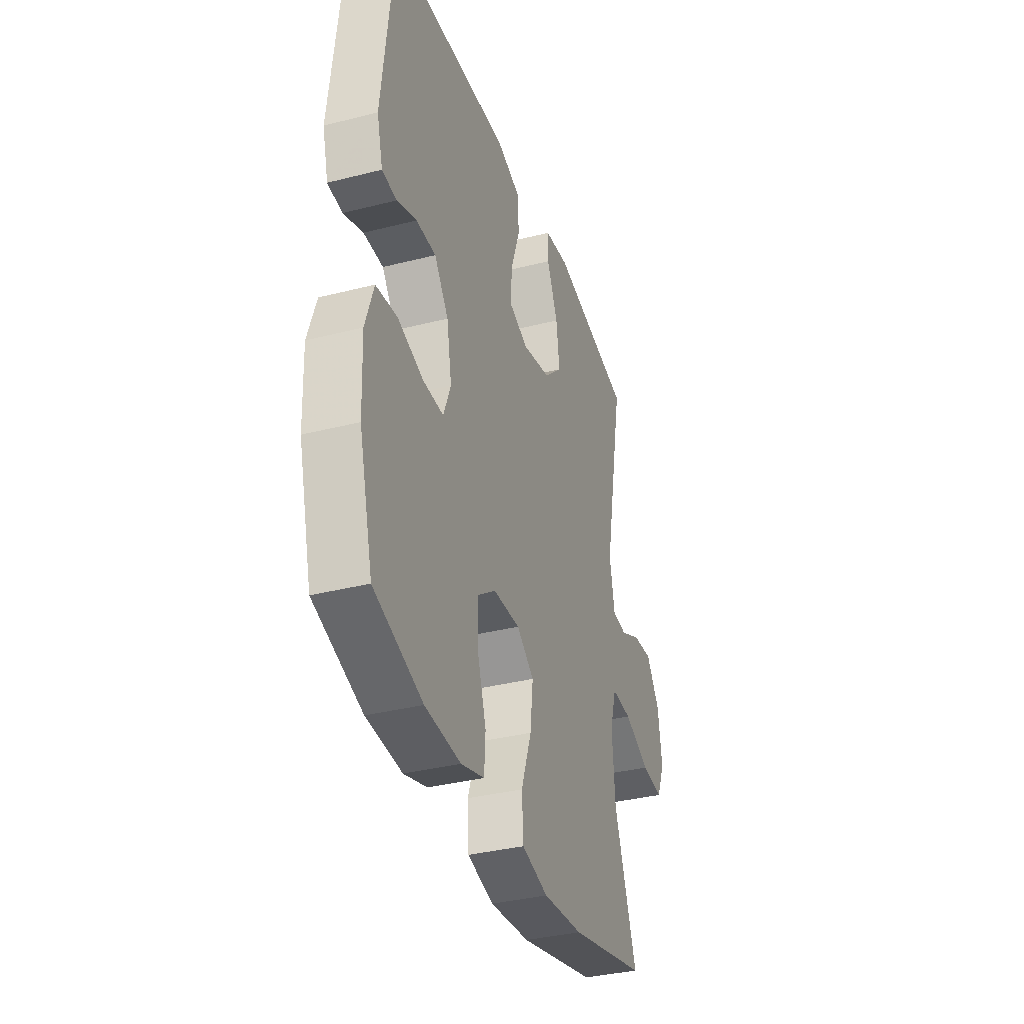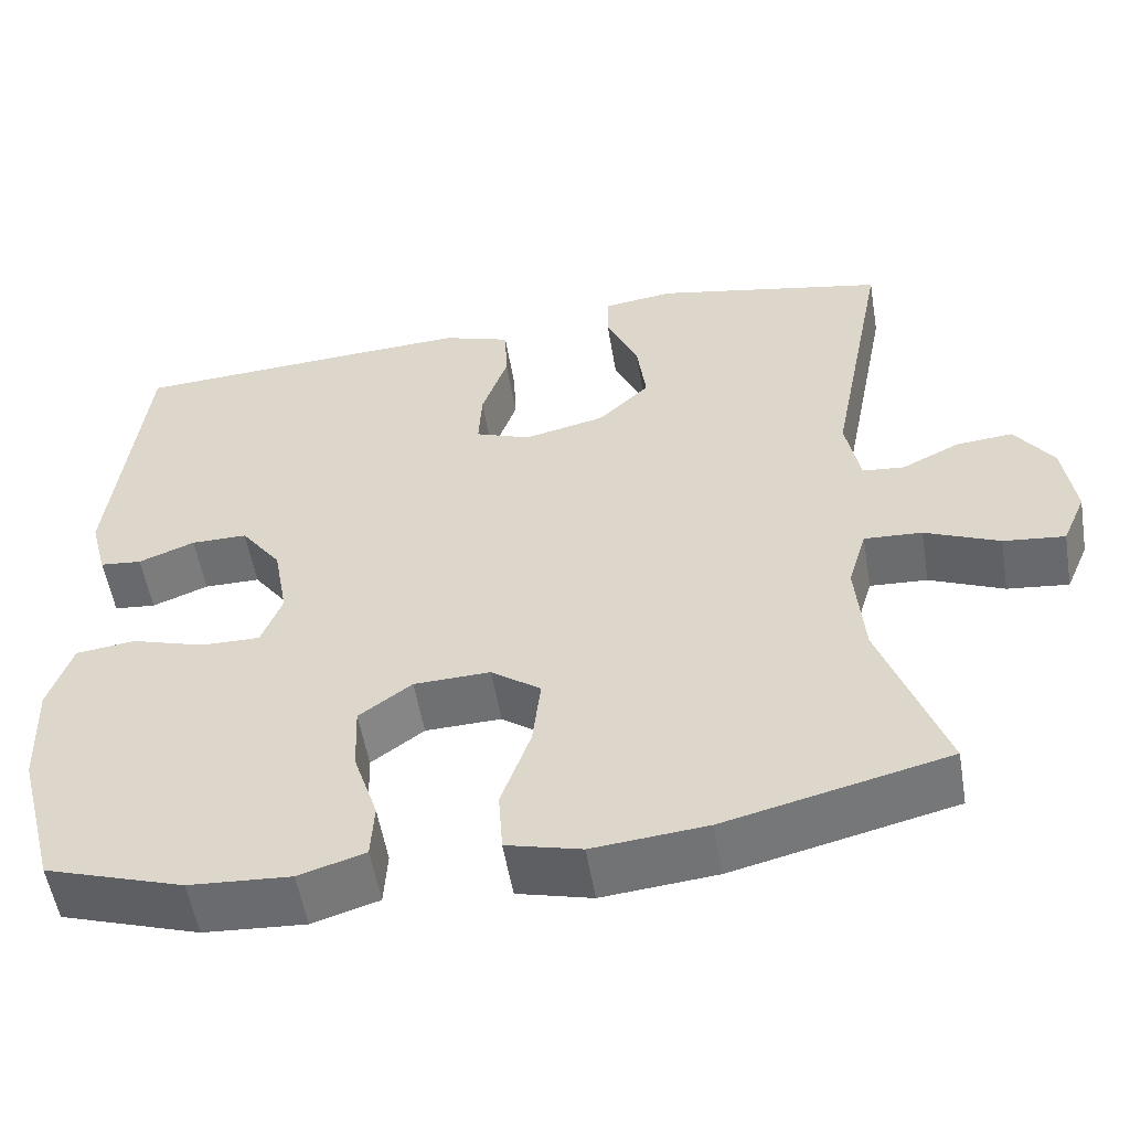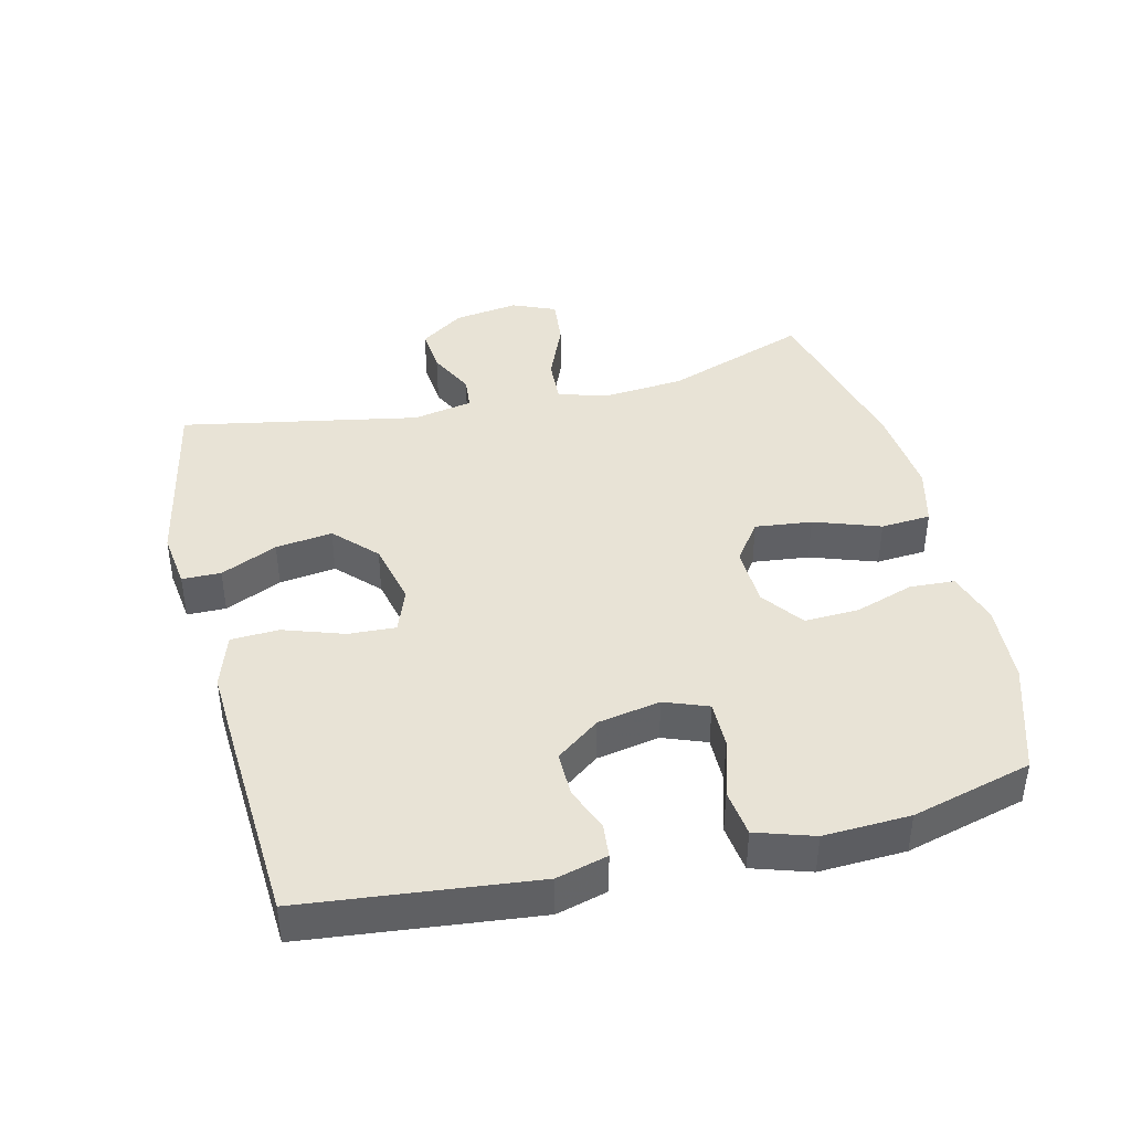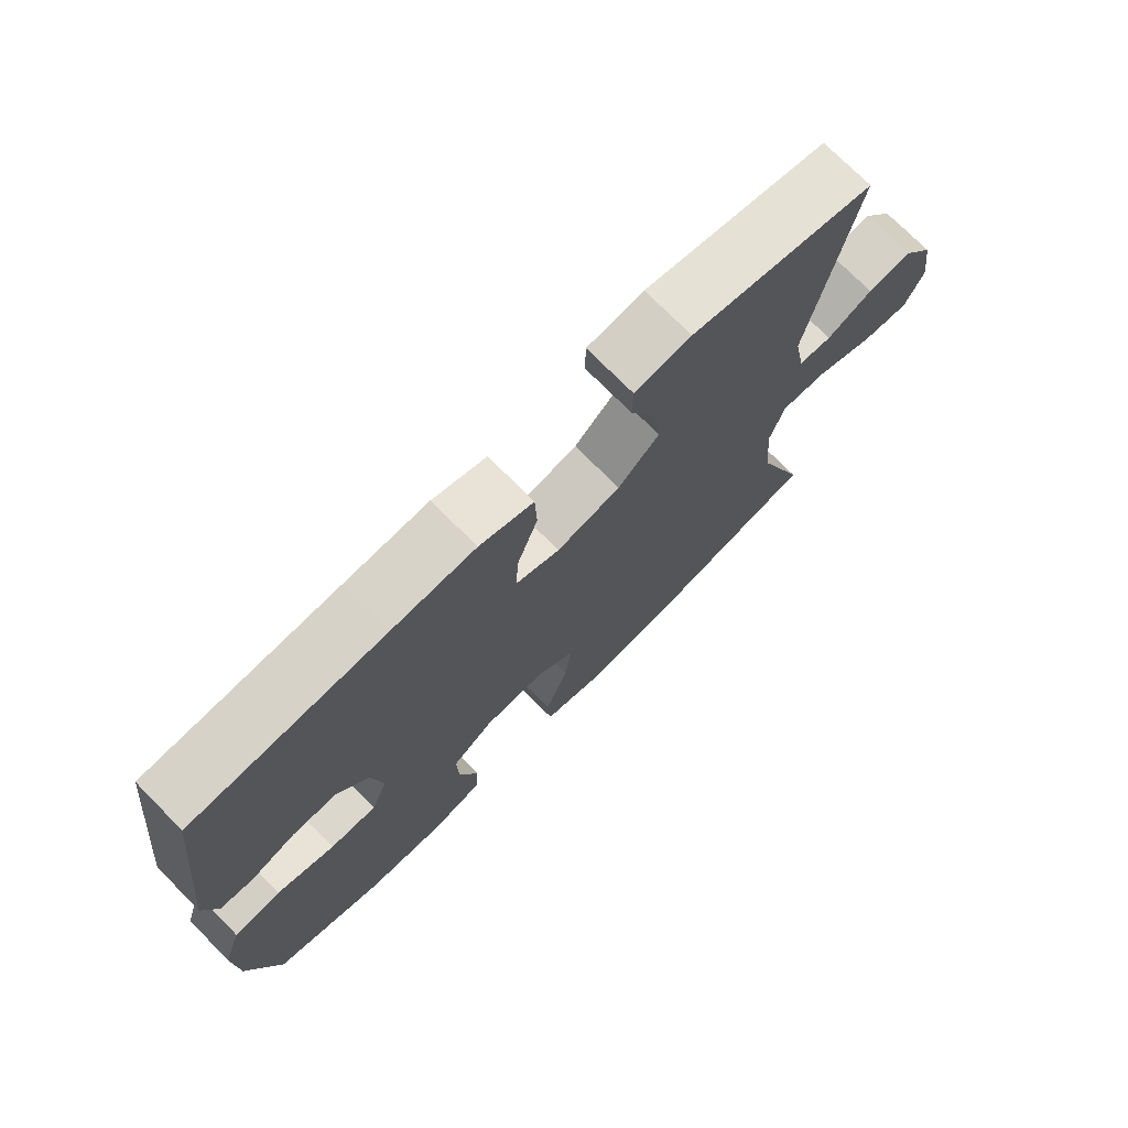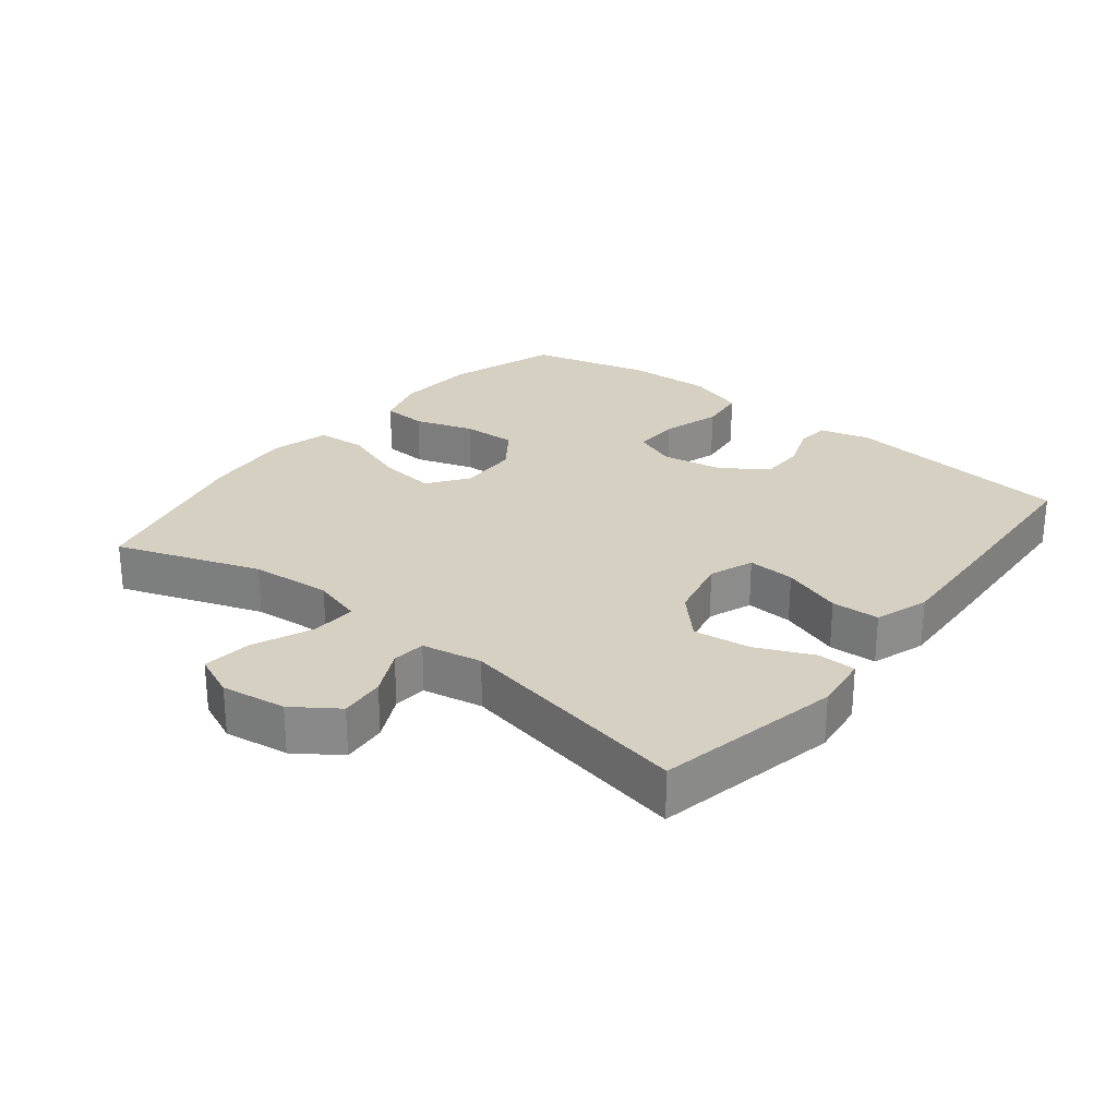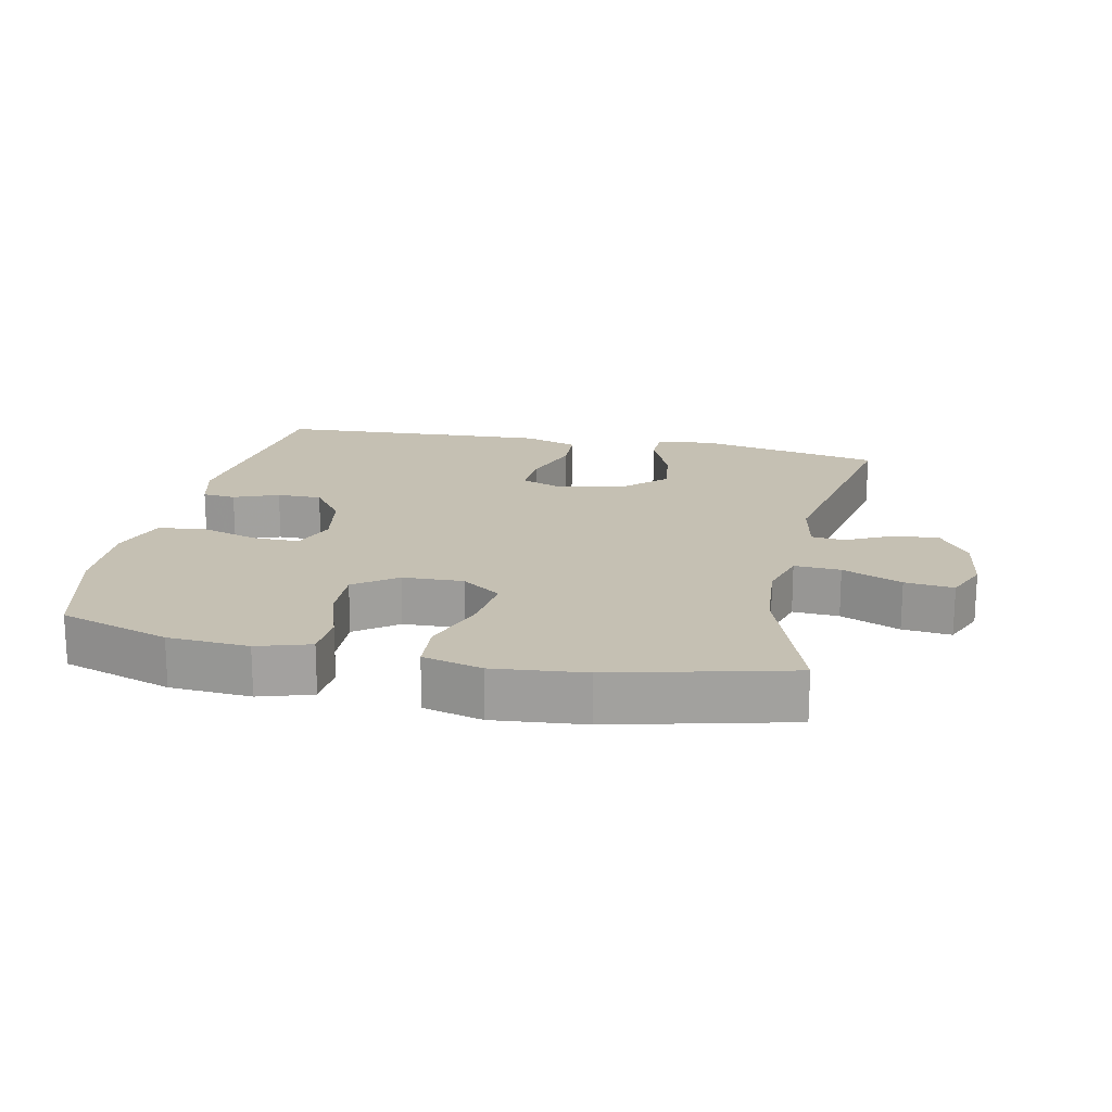
<metadata>
{"format":"obj","ext":"obj","renderer":"f3d","projection":"perspective","resolution":1024,"background":"white","views":[{"elev":-35.7,"azim":108.5,"up":"+Z"},{"elev":-54.5,"azim":-170.5,"up":"+Z"},{"elev":41.5,"azim":76.1,"up":"+Y"},{"elev":73.8,"azim":135.4,"up":"+Z"},{"elev":26.5,"azim":-51.5,"up":"+Y"},{"elev":18.1,"azim":-168.1,"up":"+Y"}]}
</metadata>
<code>
v 0.5 0.07 0.5
v 0.539 0.07 0.155
v 0.519 0.07 0.079
v 0.469 0.07 0.074
v 0.402 0.07 0.1
v 0.335 0.07 0.1
v 0.287 0.07 0.035
v 0.27 0.07 -0.059
v 0.295 0.07 -0.124
v 0.365 0.07 -0.123
v 0.453 0.07 -0.096
v 0.524 0.07 -0.105
v 0.552 0.07 -0.191
v 0.547 0.07 -0.32
v 0.5 0.07 -0.5
v 0.335 0.07 -0.554
v 0.214 0.07 -0.562
v 0.135 0.07 -0.538
v 0.131 0.07 -0.471
v 0.16 0.07 -0.382
v 0.163 0.07 -0.301
v 0.1 0.07 -0.255
v 0.009 0.07 -0.252
v -0.05 0.07 -0.295
v -0.04 0.07 -0.38
v -0.005 0.07 -0.479
v -0.01 0.07 -0.554
v -0.099 0.07 -0.577
v -0.235 0.07 -0.564
v -0.5 0.07 -0.5
v -0.424 0.07 -0.285
v -0.414 0.07 -0.164
v -0.436 0.07 -0.089
v -0.505 0.07 -0.093
v -0.594 0.07 -0.131
v -0.667 0.07 -0.139
v -0.695 0.07 -0.074
v -0.681 0.07 0.023
v -0.635 0.07 0.089
v -0.567 0.07 0.083
v -0.498 0.07 0.049
v -0.448 0.07 0.054
v -0.431 0.07 0.144
v -0.5 0.07 0.5
v -0.223 0.07 0.557
v -0.138 0.07 0.546
v -0.137 0.07 0.488
v -0.175 0.07 0.403
v -0.186 0.07 0.318
v -0.124 0.07 0.259
v -0.028 0.07 0.237
v 0.038 0.07 0.262
v 0.034 0.07 0.333
v 0.003 0.07 0.423
v 0.006 0.07 0.495
v 0.087 0.07 0.522
v 0.212 0.07 0.516
v 0.5 0 0.5
v 0.539 0 0.155
v 0.519 0 0.079
v 0.469 0 0.074
v 0.402 0 0.1
v 0.335 0 0.1
v 0.287 0 0.035
v 0.27 0 -0.059
v 0.295 0 -0.124
v 0.365 0 -0.123
v 0.453 0 -0.096
v 0.524 0 -0.105
v 0.552 0 -0.191
v 0.547 0 -0.32
v 0.5 0 -0.5
v 0.335 0 -0.554
v 0.214 0 -0.562
v 0.135 0 -0.538
v 0.131 0 -0.471
v 0.16 0 -0.382
v 0.163 0 -0.301
v 0.1 0 -0.255
v 0.009 0 -0.252
v -0.05 0 -0.295
v -0.04 0 -0.38
v -0.005 0 -0.479
v -0.01 0 -0.554
v -0.099 0 -0.577
v -0.235 0 -0.564
v -0.5 0 -0.5
v -0.424 0 -0.285
v -0.414 0 -0.164
v -0.436 0 -0.089
v -0.505 0 -0.093
v -0.594 0 -0.131
v -0.667 0 -0.139
v -0.695 0 -0.074
v -0.681 0 0.023
v -0.635 0 0.089
v -0.567 0 0.083
v -0.498 0 0.049
v -0.448 0 0.054
v -0.431 0 0.144
v -0.5 0 0.5
v -0.223 0 0.557
v -0.138 0 0.546
v -0.137 0 0.488
v -0.175 0 0.403
v -0.186 0 0.318
v -0.124 0 0.259
v -0.028 0 0.237
v 0.038 0 0.262
v 0.034 0 0.333
v 0.003 0 0.423
v 0.006 0 0.495
v 0.087 0 0.522
v 0.212 0 0.516
f 53 54 55 56
f 52 53 56 57
f 45 46 47 48
f 43 44 45 48
f 42 43 48 49
f 38 39 40 41
f 38 41 42
f 37 38 42
f 34 35 36 37
f 33 34 37 42
f 32 33 42 49
f 28 29 30 31
f 25 26 27 28
f 24 25 28 31
f 23 24 31 32
f 17 18 19 20
f 17 20 21
f 16 17 21
f 15 16 21
f 14 15 21 22
f 10 11 12 13
f 9 10 13 14
f 2 3 4 5
f 2 5 6
f 52 57 1 2
f 51 52 2 6
f 50 51 6 7
f 23 32 49 50
f 22 23 50 7
f 9 14 22
f 8 9 22
f 7 8 22
f 113 112 111 110
f 114 113 110 109
f 105 104 103 102
f 105 102 101 100
f 106 105 100 99
f 98 97 96 95
f 99 98 95
f 99 95 94
f 94 93 92 91
f 99 94 91 90
f 106 99 90 89
f 88 87 86 85
f 85 84 83 82
f 88 85 82 81
f 89 88 81 80
f 77 76 75 74
f 78 77 74
f 78 74 73
f 78 73 72
f 79 78 72 71
f 70 69 68 67
f 71 70 67 66
f 62 61 60 59
f 63 62 59
f 59 58 114 109
f 63 59 109 108
f 64 63 108 107
f 107 106 89 80
f 64 107 80 79
f 79 71 66
f 79 66 65
f 79 65 64
f 1 58 59 2
f 2 59 60 3
f 3 60 61 4
f 4 61 62 5
f 5 62 63 6
f 6 63 64 7
f 7 64 65 8
f 8 65 66 9
f 9 66 67 10
f 10 67 68 11
f 11 68 69 12
f 12 69 70 13
f 13 70 71 14
f 14 71 72 15
f 15 72 73 16
f 16 73 74 17
f 17 74 75 18
f 18 75 76 19
f 19 76 77 20
f 20 77 78 21
f 21 78 79 22
f 22 79 80 23
f 23 80 81 24
f 24 81 82 25
f 25 82 83 26
f 26 83 84 27
f 27 84 85 28
f 28 85 86 29
f 29 86 87 30
f 30 87 88 31
f 31 88 89 32
f 32 89 90 33
f 33 90 91 34
f 34 91 92 35
f 35 92 93 36
f 36 93 94 37
f 37 94 95 38
f 38 95 96 39
f 39 96 97 40
f 40 97 98 41
f 41 98 99 42
f 42 99 100 43
f 43 100 101 44
f 44 101 102 45
f 45 102 103 46
f 46 103 104 47
f 47 104 105 48
f 48 105 106 49
f 49 106 107 50
f 50 107 108 51
f 51 108 109 52
f 52 109 110 53
f 53 110 111 54
f 54 111 112 55
f 55 112 113 56
f 56 113 114 57
f 57 114 58 1

</code>
